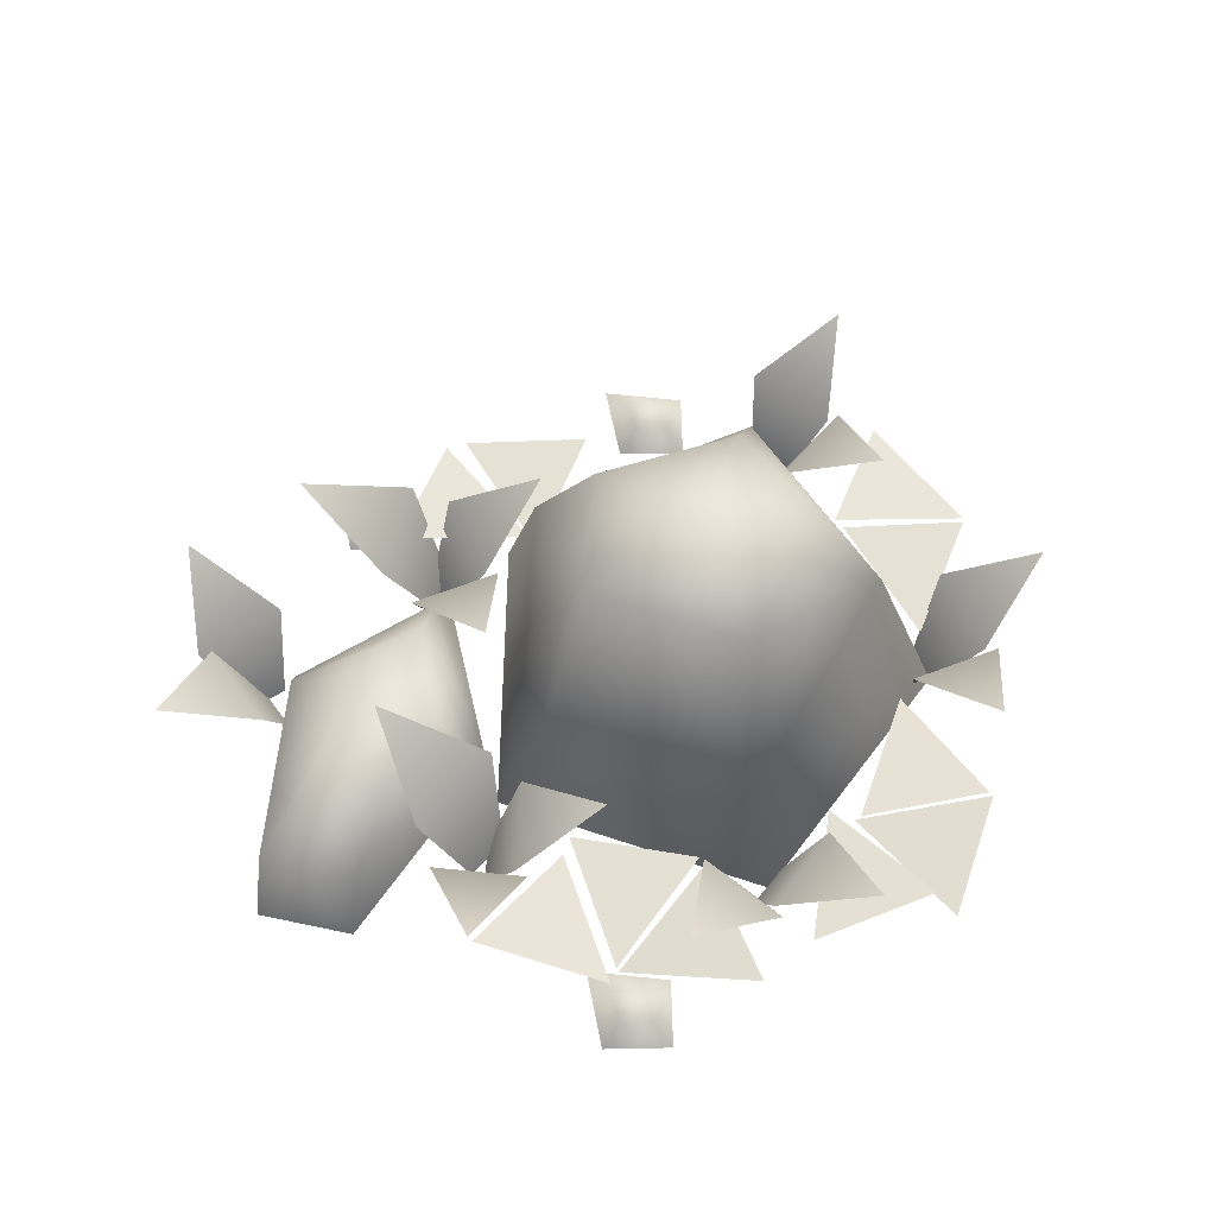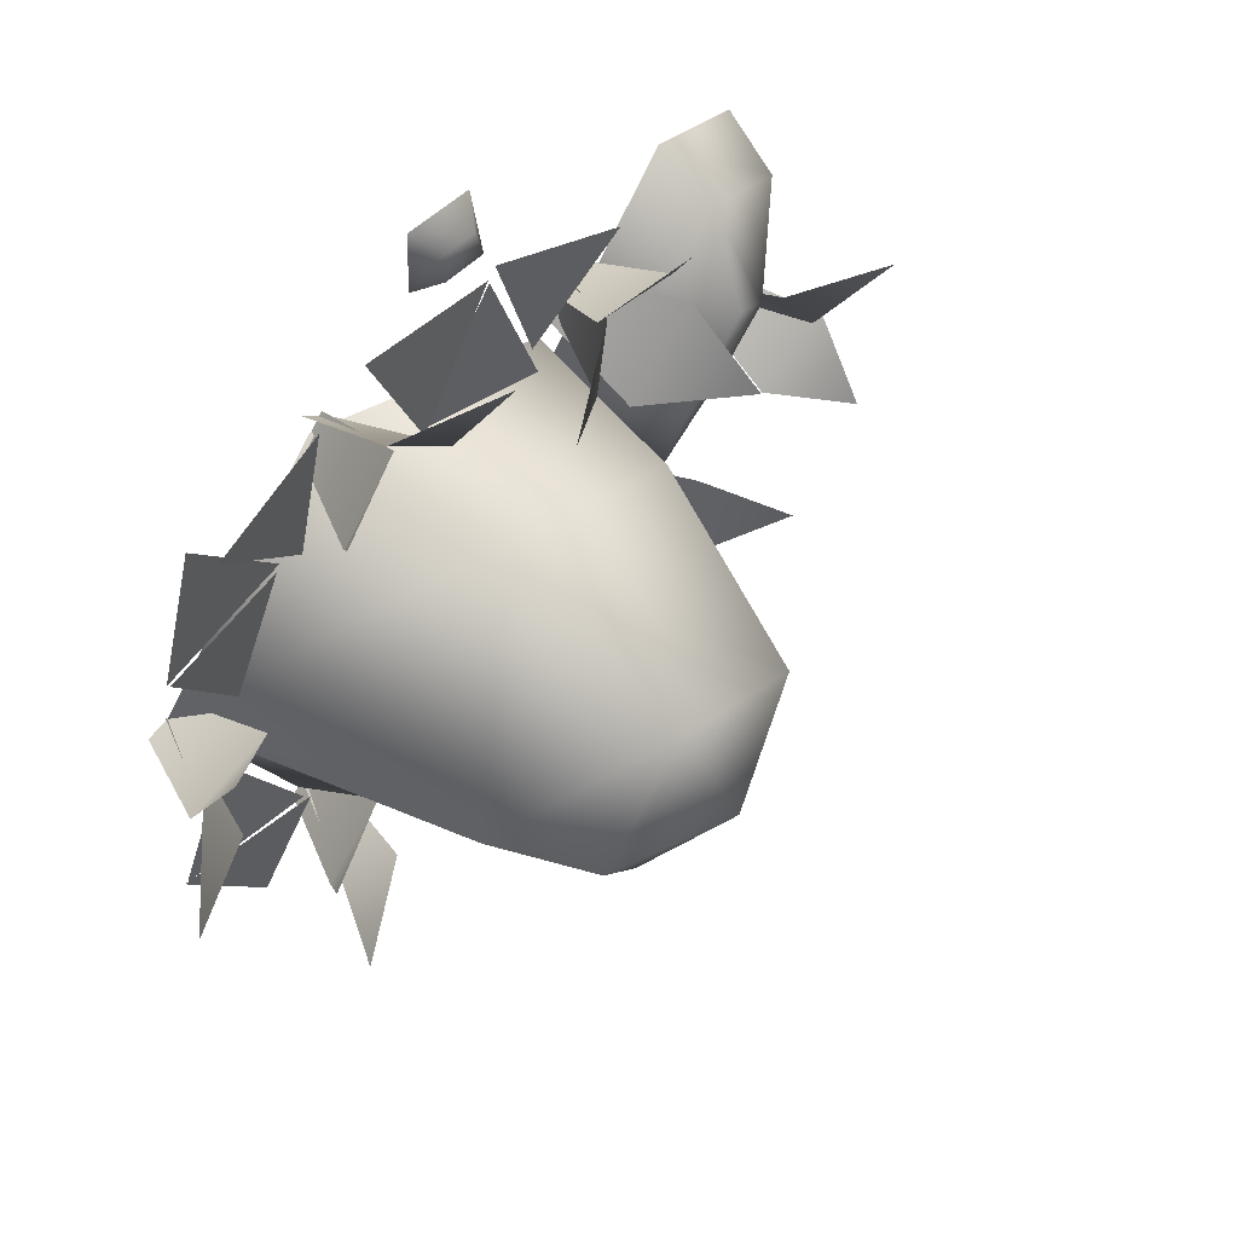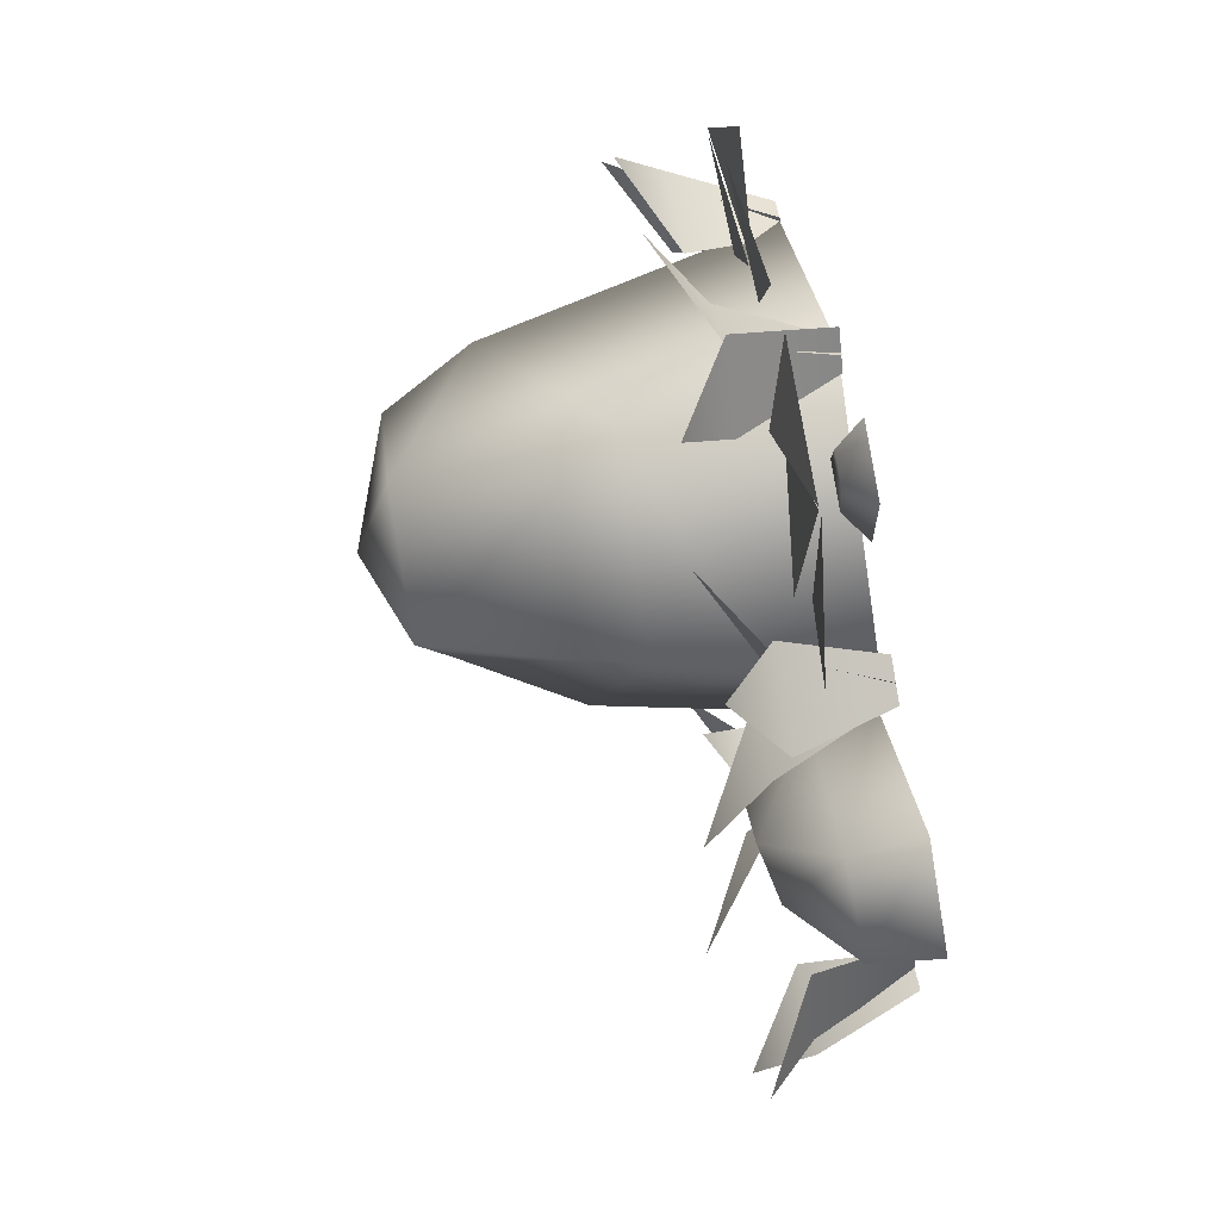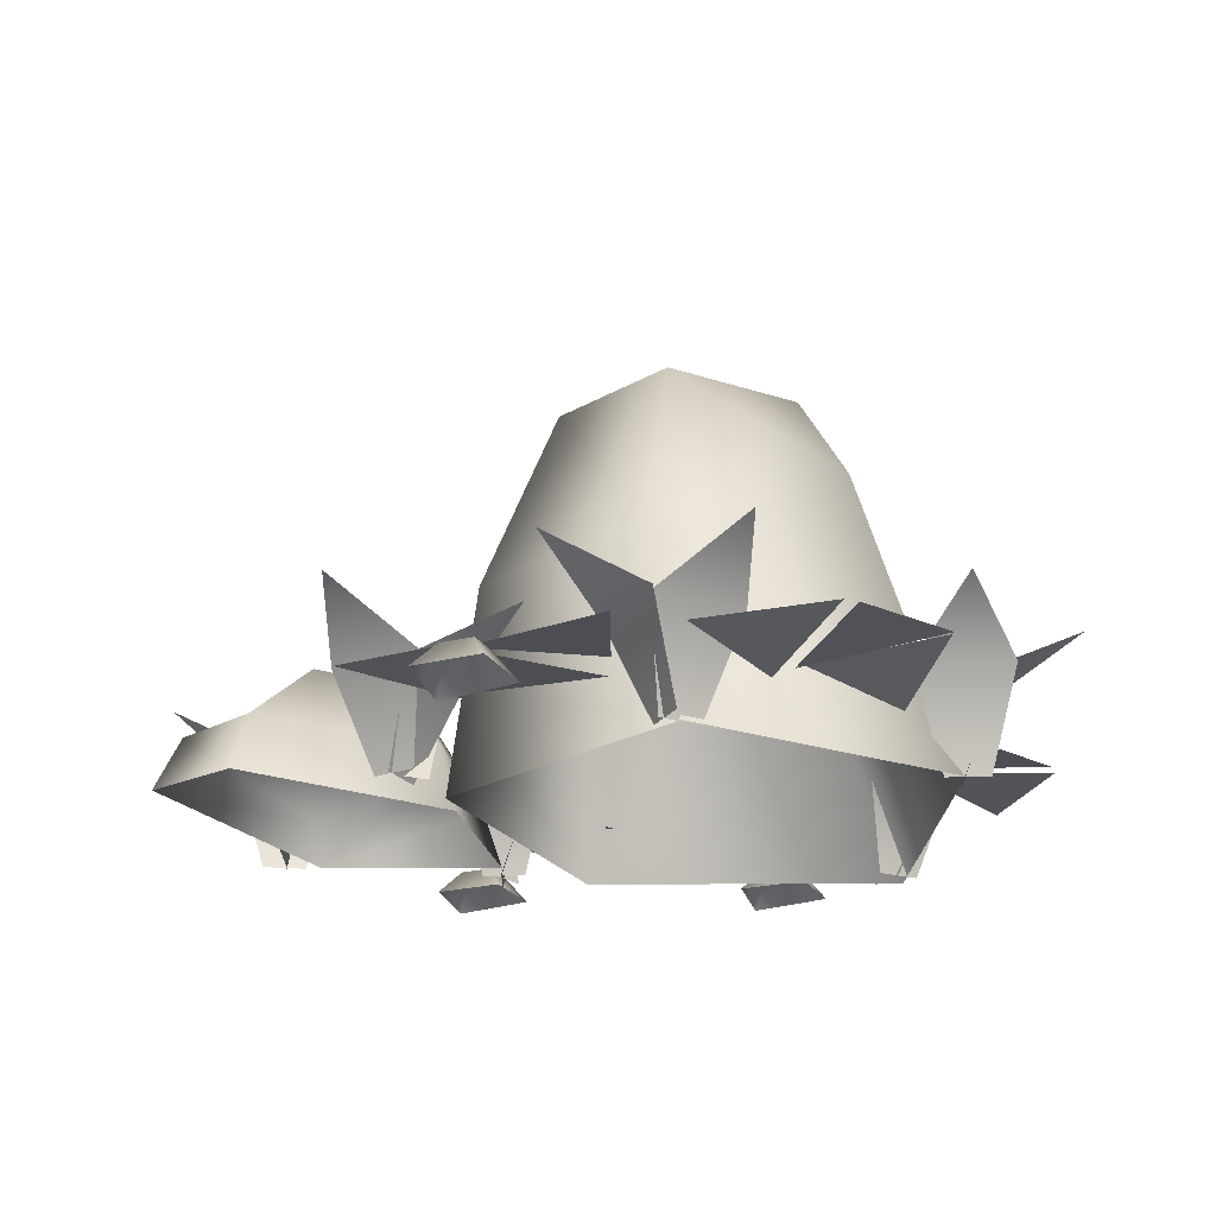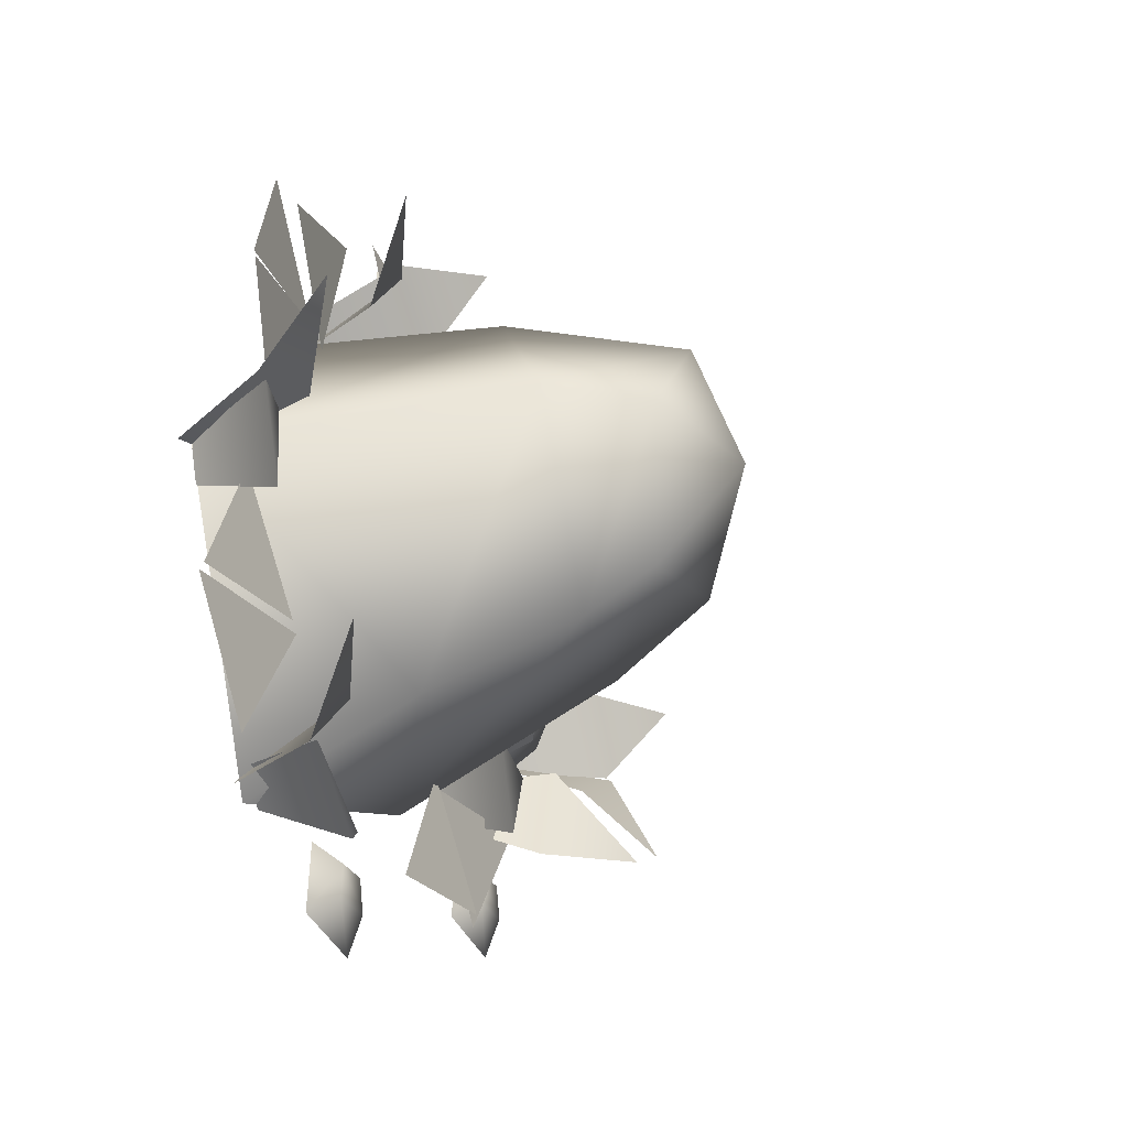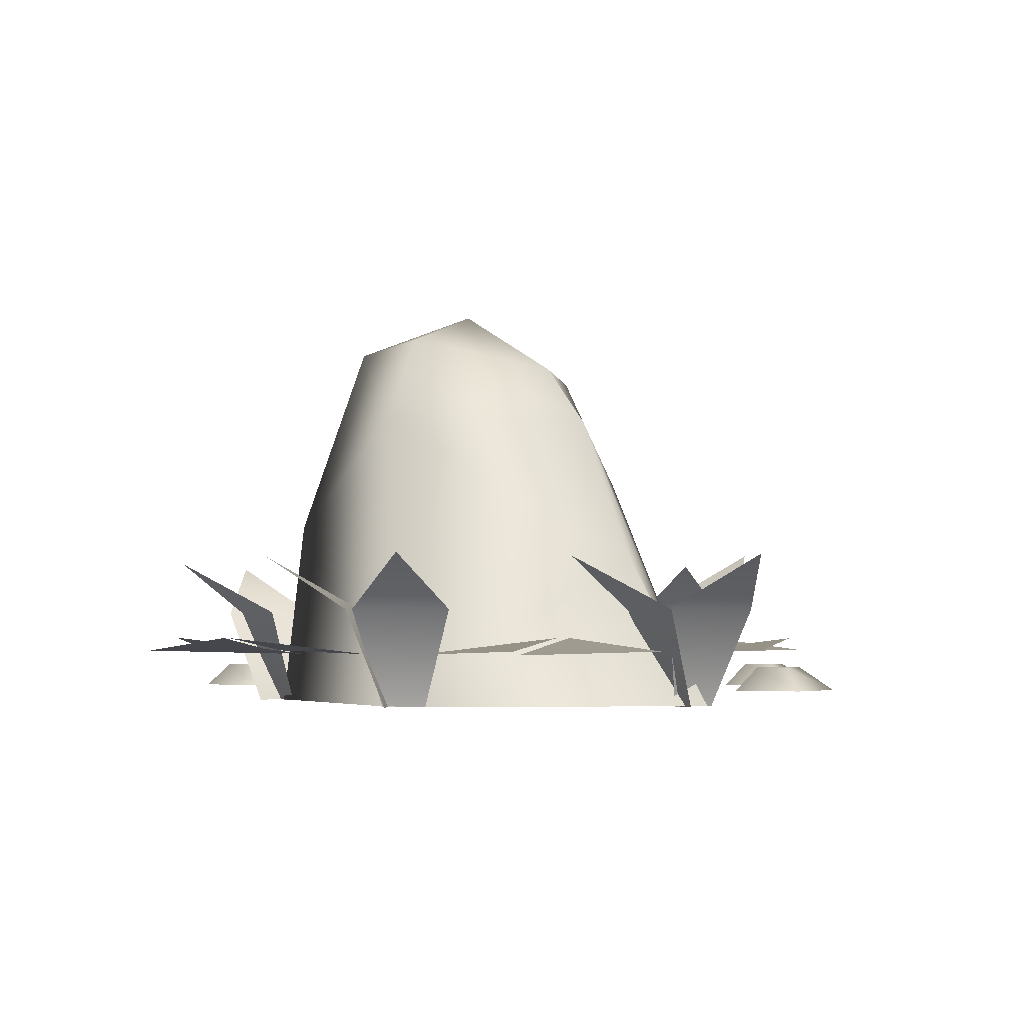
<metadata>
{"format":"obj","ext":"obj","renderer":"f3d","projection":"perspective","resolution":1024,"background":"white","views":[{"elev":61.4,"azim":-5.2,"up":"+Y"},{"elev":57.4,"azim":133.1,"up":"+Z"},{"elev":76.6,"azim":-99.2,"up":"+Z"},{"elev":-23.6,"azim":19.5,"up":"+Y"},{"elev":-27.6,"azim":112.8,"up":"+Z"},{"elev":-3.5,"azim":111.5,"up":"+Y"}]}
</metadata>
<code>
g
v 897.3 8.976 666.6
v 920.1 6.236 666.7
v 907 6.803 647.5
v 983.1 6.803 650.8
v 973.3 8.976 669.8
v 996.2 6.236 669.9
v 921.1 6.803 727.3
v 905.4 8.976 741.8
v 926.8 6.236 749.8
v 996 6.803 671
v 974.6 8.976 671.5
v 985.4 6.236 691.6
v 931.8 6.803 648
v 910.4 8.976 648.2
v 921 6.236 668.5
v 943.2 6.803 729.8
v 922.3 8.976 725.2
v 928 6.236 747.3
v 951.1 6.803 751.8
v 944.1 8.976 731.6
v 928.2 6.236 748
v 959.9 6.746 745.7
v 980.5 9.074 740.2
v 965.3 6.178 723.1
v 983.4 6.803 743.7
v 992.2 8.976 724.2
v 969.3 6.236 725.3
v 970.4 6.803 725
v 991.7 8.976 723.6
v 980.1 6.236 703.9
v 877.3 13.6 681.4
v 863.1 22.31 672.6
v 863.4 13.6 688.7
v 876 -2.353 688.6
v 869.8 -2.353 691.8
v 872.8 -2.353 689.2
v 865.6 13.6 688.3
v 873.6 13.6 701.8
v 876.4 -2.353 695.3
v 857.5 22.31 702.9
v 964.9 13.6 662.4
v 981.1 22.31 666.6
v 976.1 13.6 651.3
v 964 -2.353 655.1
v 969 -2.353 650.2
v 966.9 -2.353 653.6
v 974 13.6 652.3
v 962.4 13.6 641.8
v 961.7 -2.353 648.9
v 977.4 22.31 636
v 981.4 13.6 704.1
v 993.6 22.31 715.5
v 996.5 13.6 699.7
v 984.1 -2.353 697.3
v 990.8 -2.353 695.4
v 987.3 -2.353 697.3
v 994.2 13.6 699.6
v 989 13.6 684.8
v 985 -2.353 690.7
v 1005 22.31 686.9
v 911.6 -1.854 720.5
v 910.9 16.03 712.4
v 898 16.03 724.4
v 905.8 -1.854 725.8
v 892.9 25.81 707
v 899.6 13.6 730.4
v 905.1 22.31 746.2
v 915 13.6 733.5
v 905.1 -2.353 725.6
v 912 -2.353 727
v 908 -2.353 727.1
v 913 13.6 732.3
v 915.3 13.6 716.8
v 909 -2.353 720.2
v 928.5 22.31 726
v 944.8 68.09 699.9
v 964.9 61.47 701.5
v 953.3 56.67 681
v 949 61.47 719.2
v 927.6 61.47 709.6
v 930.2 56.67 686
v 956.3 46.73 673.3
v 973.1 46.73 703
v 948.8 29.7 731.7
v 917.8 29.7 717.8
v 921 37.65 679.7
v 966.3 -2.275 648.2
v 960.1 22.49 663.6
v 987.1 -2.275 696.4
v 954.8 -2.275 732.5
v 916.4 -2.275 664.8
v 890.4 3.902 654.7
v 887.1 -0.1024 649.6
v 888.5 -0.1024 662.9
v 891.7 3.902 660.1
v 899.8 -0.1024 663.6
v 897.1 3.902 660.5
v 900.6 -0.1024 652.3
v 897.5 3.902 655.1
v 903.2 7.524 679.2
v 905.8 -1.786 676.9
v 877.8 -1.786 686.4
v 901.1 14.21 686.9
v 877.8 4.98 690.6
v 870.4 -1.786 729.8
v 871.9 8.321 724.4
v 885.9 -1.786 734.6
v 885.6 8.845 729.3
v 909.8 -1.786 705.8
v 907.9 8.496 708.4
v 888.3 13.64 695.4
v 882.8 16.73 711.4
v 890.8 19.33 718.8
v 901.5 19.33 706.2
v 914.5 13.71 715.4
v 911.1 -2.275 712.9
v 905.2 -1.854 667.8
v 900.8 16.03 660.9
v 894.9 16.03 677.5
v 902.6 -1.854 675.2
v 882.4 25.81 664.5
v 899.2 13.6 682.1
v 911.4 22.31 693.6
v 914.3 13.6 677.7
v 901.9 -2.353 675.4
v 908.6 -2.353 673.4
v 905.1 -2.353 675.3
v 912 13.6 677.6
v 906.8 13.6 662.8
v 902.8 -2.353 668.7
v 922.8 22.31 664.9
v 953.5 13.6 742
v 969.9 22.31 745.2
v 963.9 13.6 730.2
v 952.2 -2.353 734.8
v 956.8 -2.353 729.6
v 950.6 -2.353 732
v 943.4 13.6 732.9
v 954.6 13.6 744
v 955.6 -2.353 736.9
v 939.3 22.31 749.1
v 939.8 3.902 639.2
v 941.1 3.902 644.6
v 946.5 3.902 645
v 946.9 3.902 639.5
v 936.6 -0.1024 634
v 950.1 -0.1024 636.8
v 949.3 -0.1024 648.1
v 938 -0.1024 647.3
v 939.8 3.902 639.2
v 936.6 -0.1024 634
v 938 -0.1024 647.3
v 941.1 3.902 644.6
v 949.3 -0.1024 648.1
v 946.5 3.902 645
v 950.1 -0.1024 636.8
v 946.9 3.902 639.5
v 926.6 3.902 750.2
v 927.9 3.902 755.6
v 933.3 3.902 756
v 933.7 3.902 750.6
v 923.3 -0.1024 745.1
v 936.8 -0.1024 747.8
v 936 -0.1024 759.1
v 924.7 -0.1024 758.4
g
f 1 2 3
f 4 5 6
f 7 8 9
f 10 11 12
f 13 14 15
f 16 17 18
f 19 20 21
f 22 23 24
f 25 26 27
f 28 29 30
f 31 32 33
f 34 31 33 35
f 36 37 38 39
f 37 40 38
f 41 42 43
f 44 41 43 45
f 46 47 48 49
f 47 50 48
f 51 52 53
f 54 51 53 55
f 56 57 58 59
f 57 60 58
f 61 62 63 64
f 62 65 63
f 66 67 68
f 69 66 68 70
f 71 72 73 74
f 72 75 73
f 76 77 78
f 76 79 77
f 76 80 79
f 76 81 80
f 76 78 81
f 82 78 77 83
f 83 77 79 84
f 84 79 80 85
f 85 80 81 86
f 78 82 86 81
f 87 88 89
f 88 82 83 89
f 89 83 84 90
f 82 88 91 86
f 88 87 91
f 92 93 94 95
f 96 97 95 94
f 98 99 97 96
f 93 92 99 98
f 92 95 97 99
f 100 101 102
f 103 100 102 104
f 105 106 104 102
f 107 108 106 105
f 109 110 108 107
f 100 103 110 109
f 101 100 109
f 111 103 104
f 106 112 111 104
f 108 113 112 106
f 110 114 113 108
f 103 111 114 110
f 112 113 114
f 112 114 111
f 115 90 84
f 85 115 84
f 115 116 90
f 115 86 91
f 116 115 91
f 115 85 86
f 117 118 119 120
f 118 121 119
f 122 123 124
f 125 122 124 126
f 127 128 129 130
f 128 131 129
f 132 133 134
f 135 132 134 136
f 137 138 139 140
f 138 141 139
f 142 143 144 145
f 146 142 145 147
f 147 145 144 148
f 148 144 143 149
f 142 146 149 143
f 150 151 152 153
f 154 155 153 152
f 156 157 155 154
f 151 150 157 156
f 150 153 155 157
f 158 159 160 161
f 162 158 161 163
f 163 161 160 164
f 164 160 159 165
f 158 162 165 159

</code>
